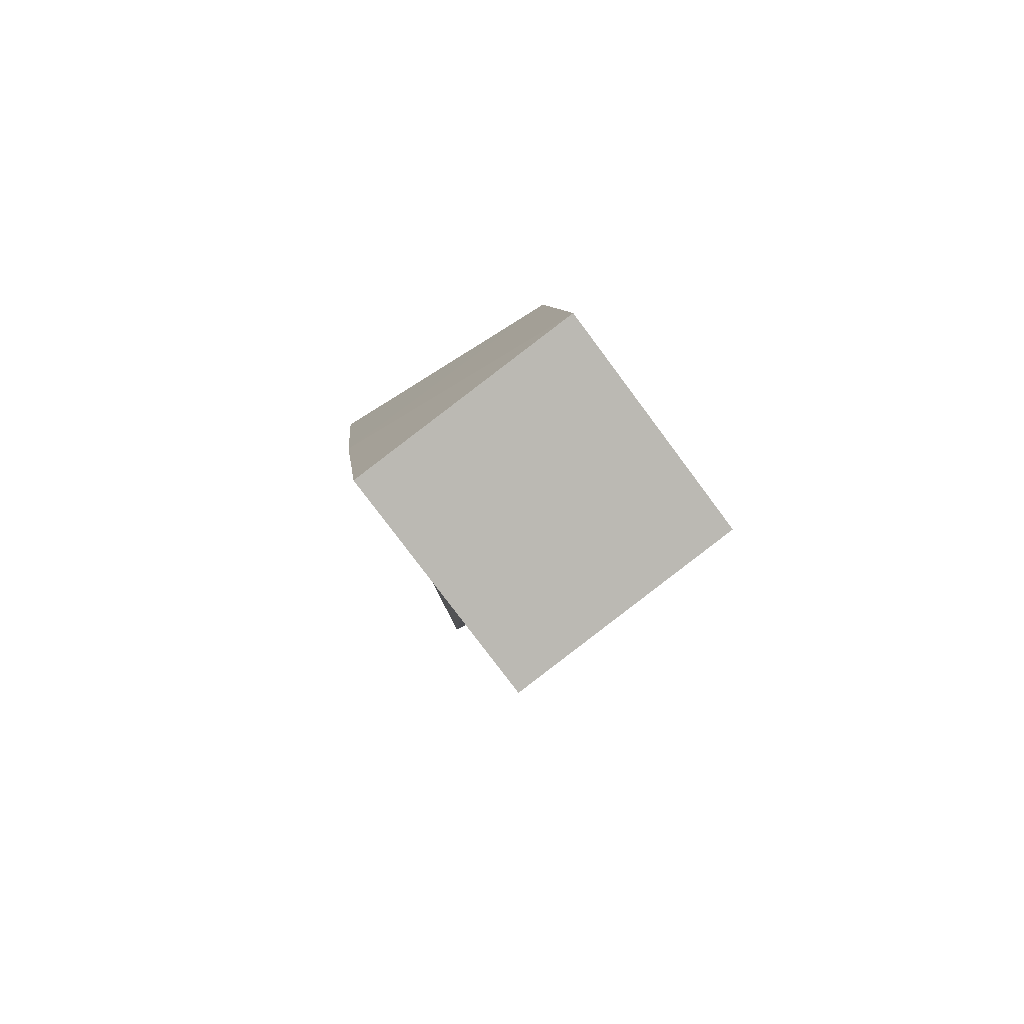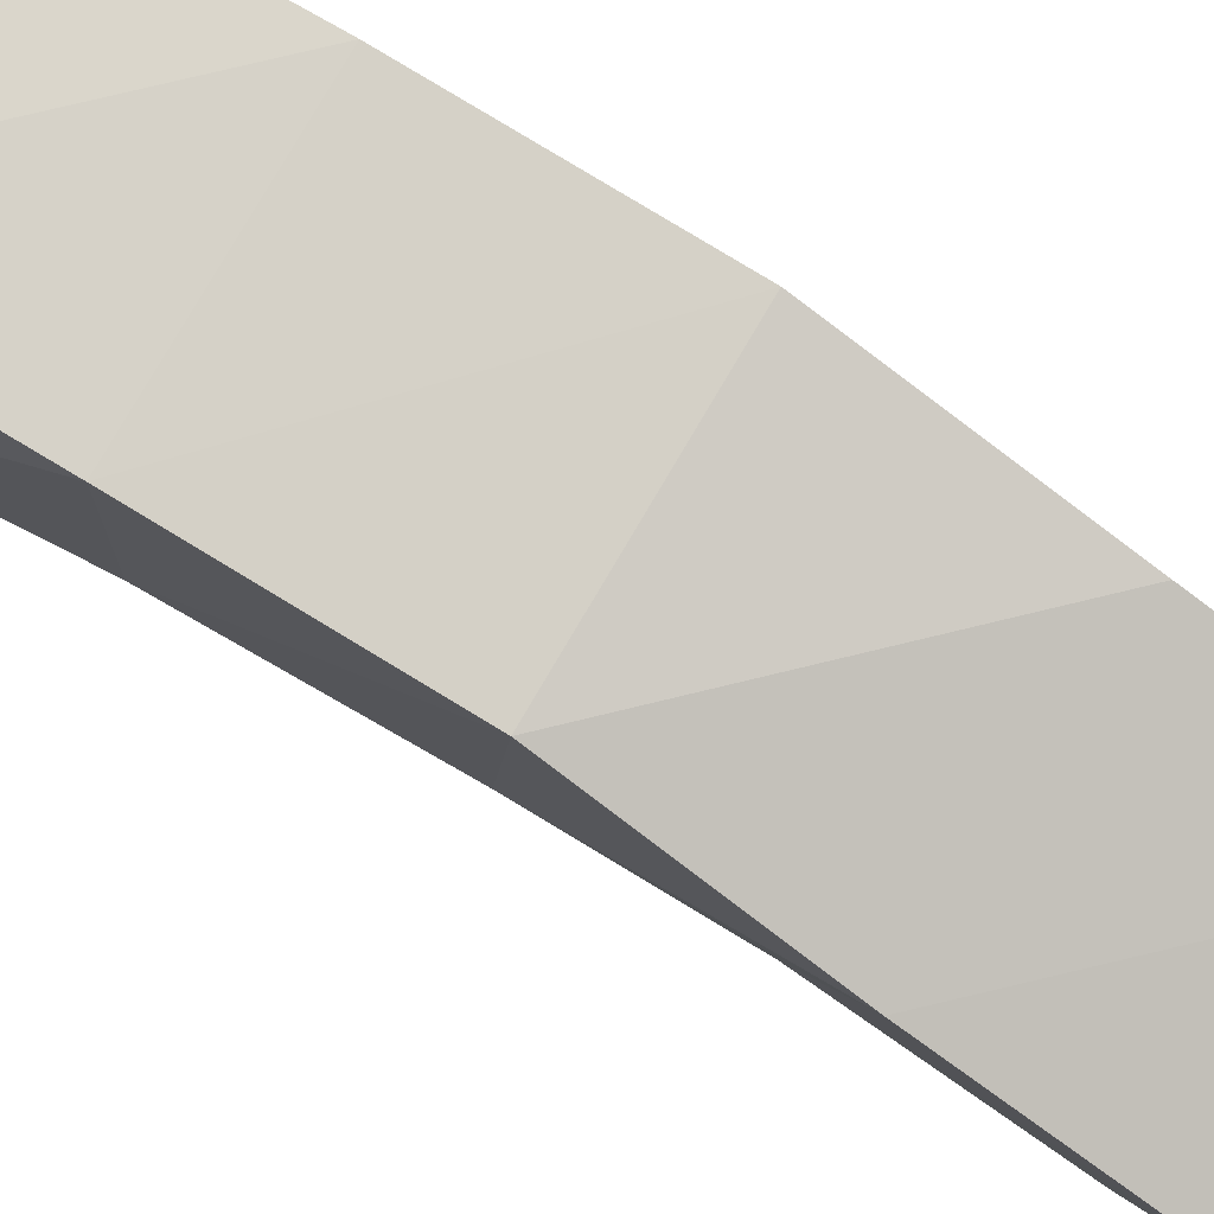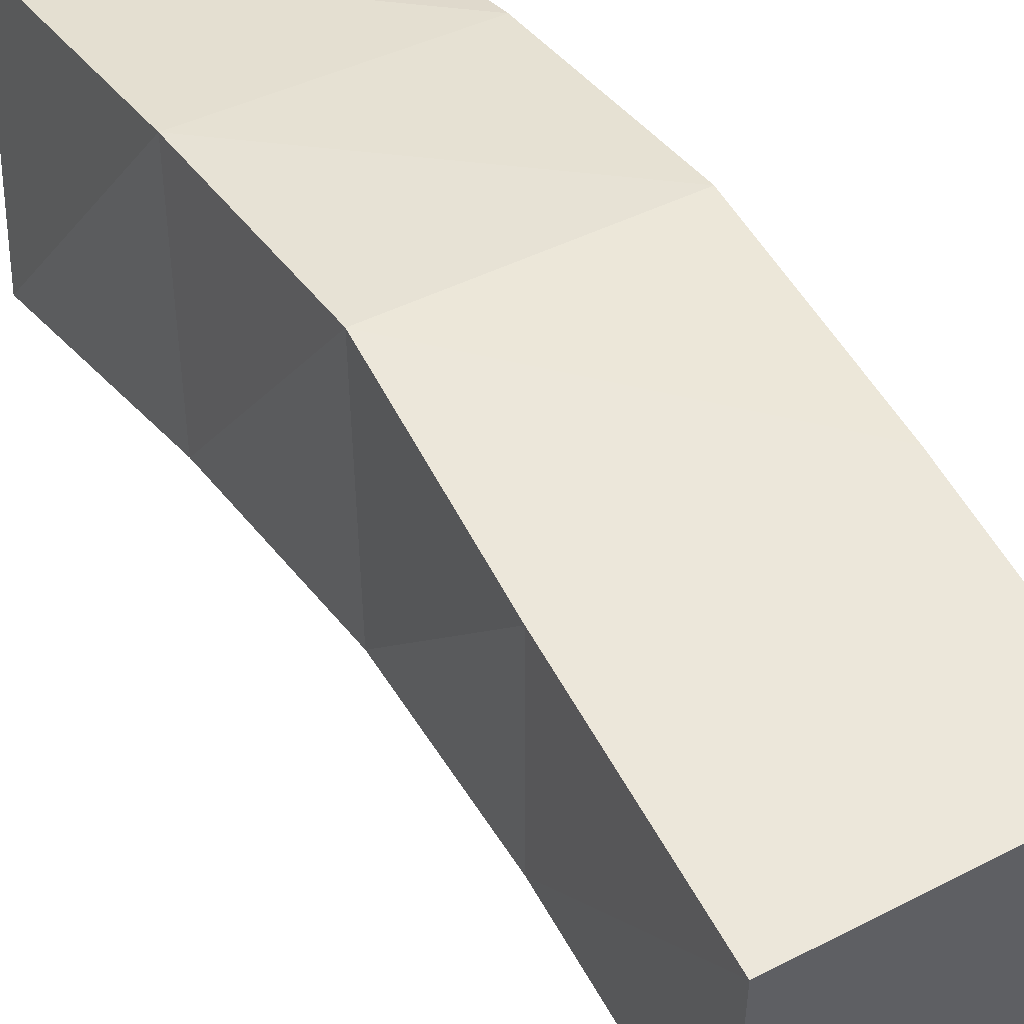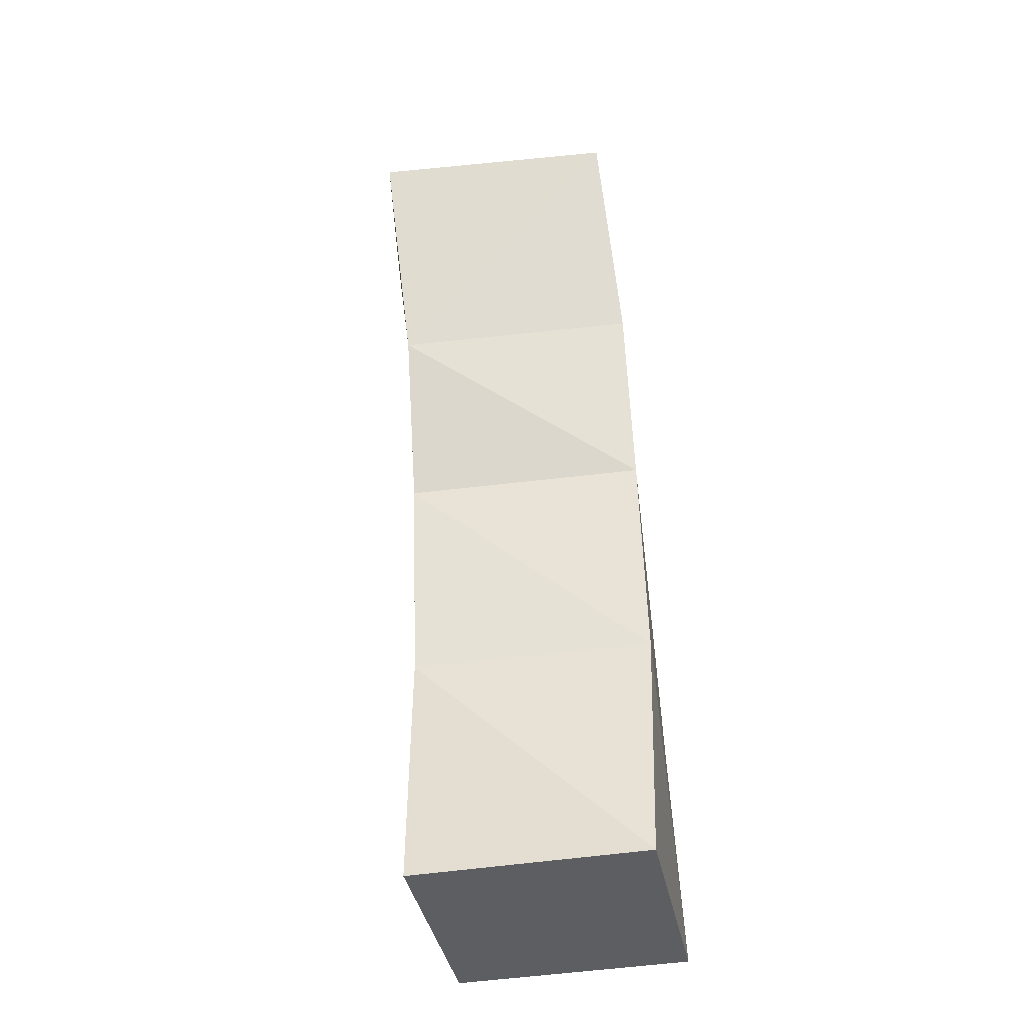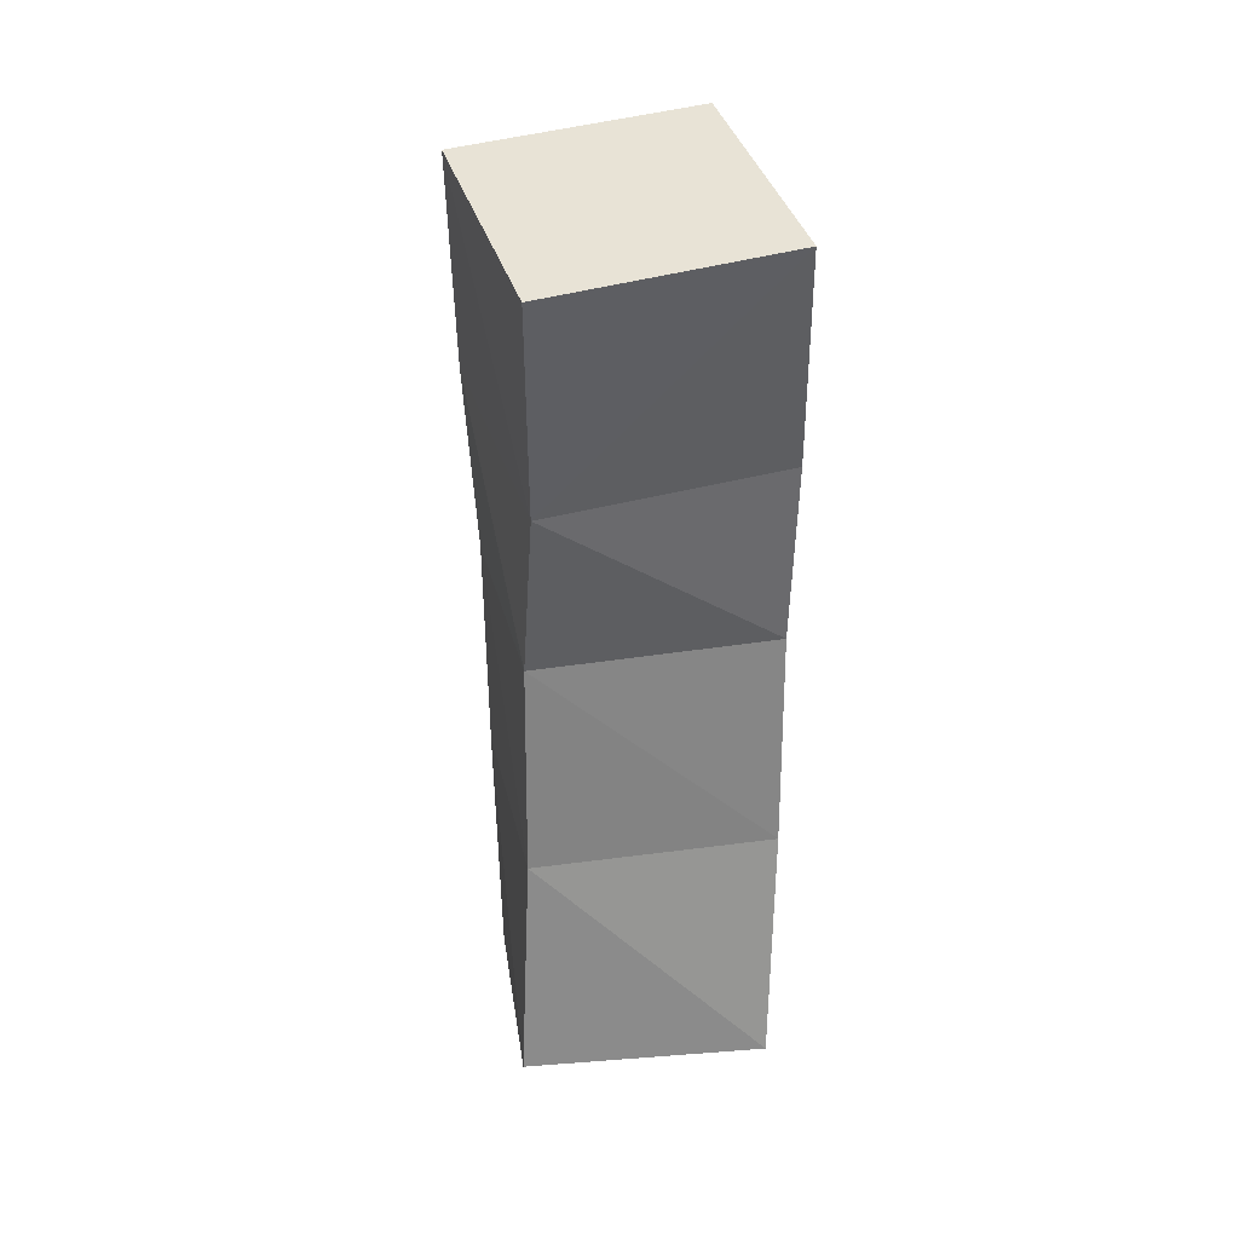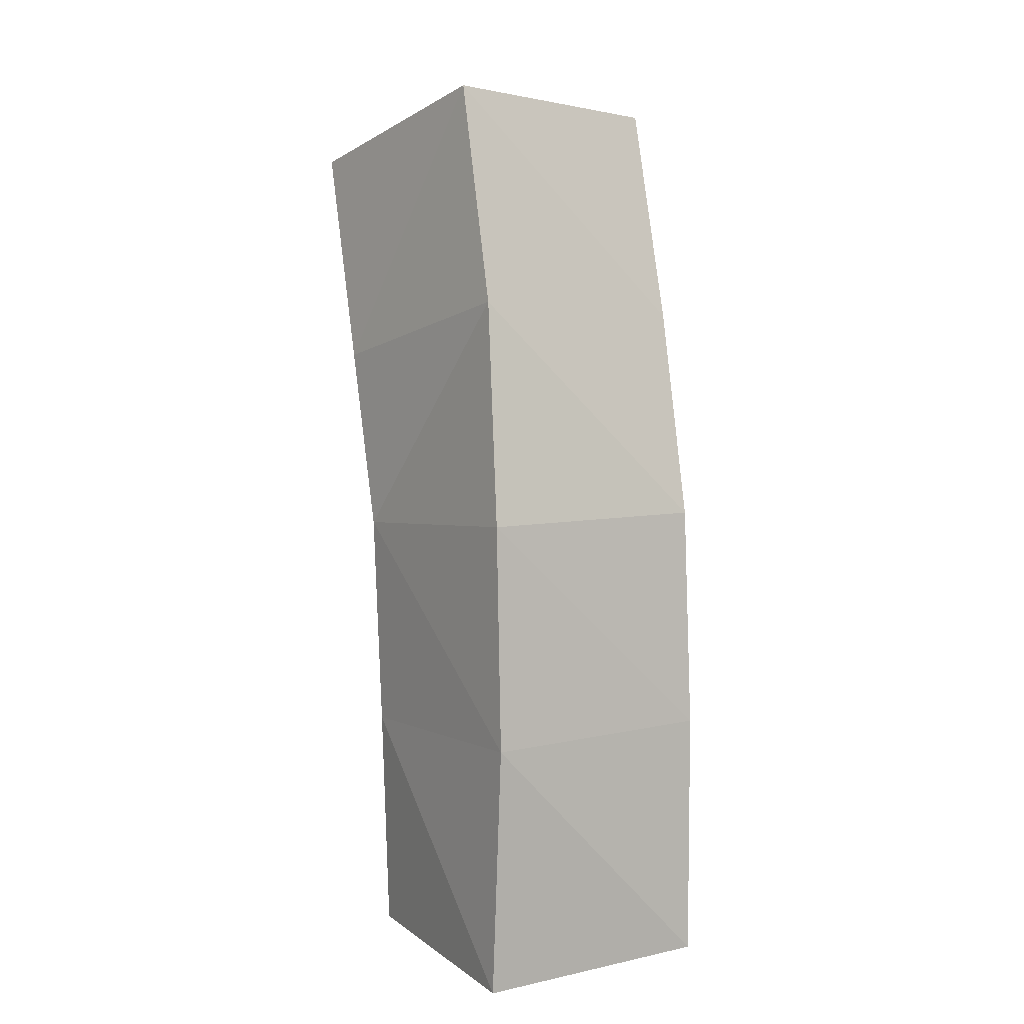
<metadata>
{"format":"obj","ext":"obj","renderer":"f3d","projection":"perspective","resolution":1024,"background":"white","views":[{"elev":78.9,"azim":153.7,"up":"+Y"},{"elev":73.0,"azim":118.4,"up":"+Z"},{"elev":31.8,"azim":146.5,"up":"+Z"},{"elev":-39.9,"azim":-167.8,"up":"+Y"},{"elev":22.7,"azim":173.6,"up":"+Y"},{"elev":10.1,"azim":-28.8,"up":"+Y"}]}
</metadata>
<code>
o Cube
v 1.214 -0.07484 -1.603
v 1.243 -0.04262 0.3927
v -0.7551 -0.03176 0.4223
v -0.783 -0.06423 -1.578
v 1.156 1.822 -1.729
v 1.321 2.009 0.2536
v -0.6707 2.064 0.4139
v -0.8359 1.877 -1.569
v 1.17 3.585 -1.935
v 1.379 3.84 0.03115
v -0.8172 3.665 -1.736
v -0.6076 3.919 0.2298
v 1.139 4.946 -2.455
v 1.529 5.518 -0.5851
v -0.8188 5.151 -2.113
v -0.4294 5.724 -0.2432
v 1.218 6.659 -3.107
v 1.634 7.279 -1.252
v -0.7361 6.883 -2.744
v -0.3197 7.504 -0.8885
f 1 3 4
f 6 12 7
f 1 6 2
f 2 7 3
f 3 8 4
f 5 4 8
f 10 16 12
f 5 10 6
f 7 11 8
f 8 9 5
f 15 20 19
f 9 14 10
f 11 16 15
f 11 13 9
f 19 18 17
f 13 19 17
f 14 20 16
f 13 18 14
f 1 2 3
f 6 10 12
f 1 5 6
f 2 6 7
f 3 7 8
f 5 1 4
f 10 14 16
f 5 9 10
f 7 12 11
f 8 11 9
f 15 16 20
f 9 13 14
f 11 12 16
f 11 15 13
f 19 20 18
f 13 15 19
f 14 18 20
f 13 17 18

</code>
